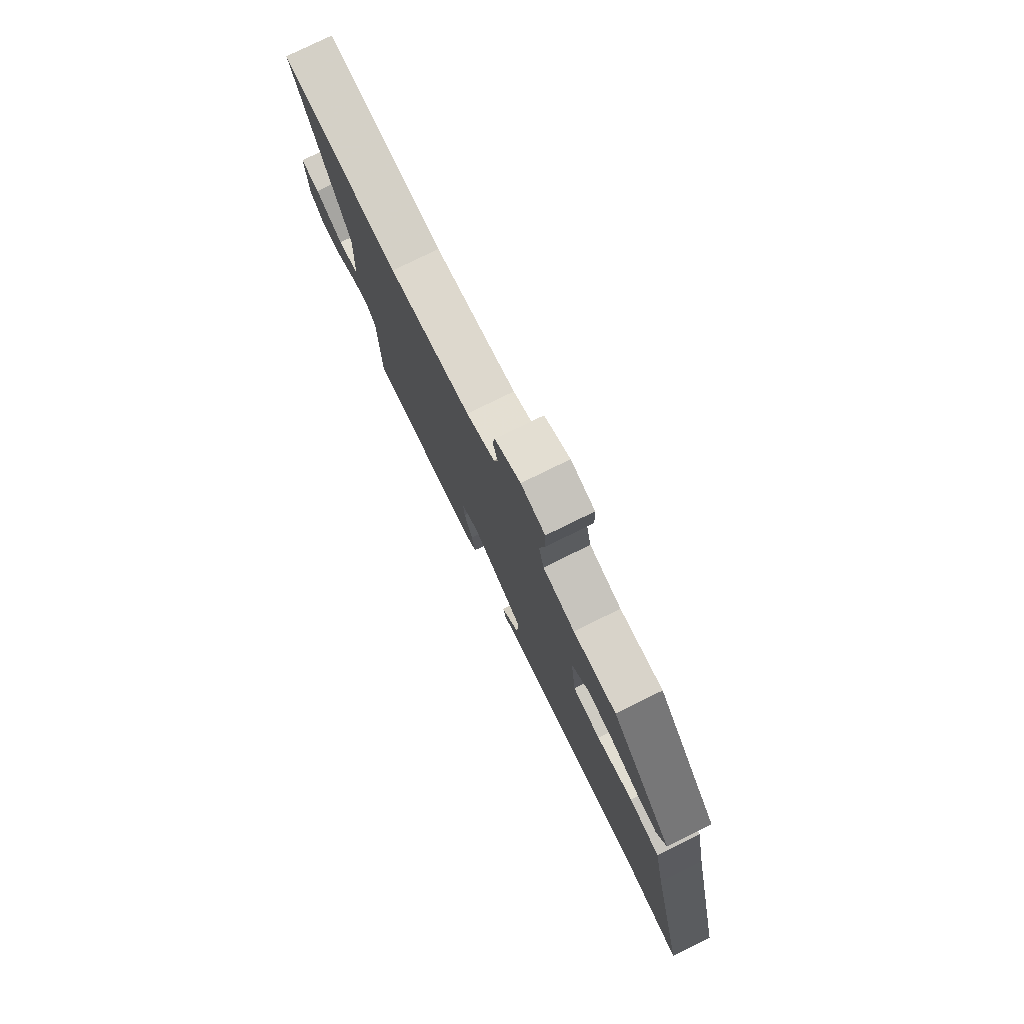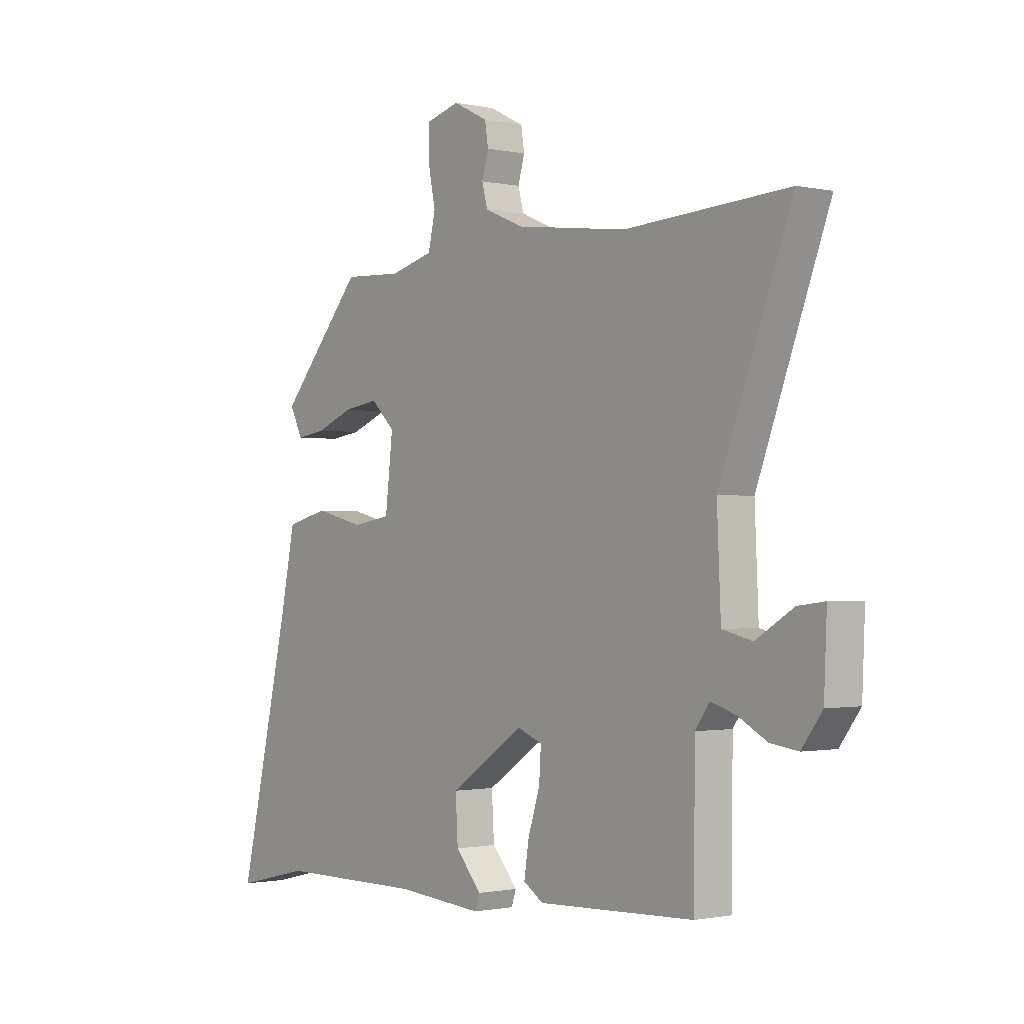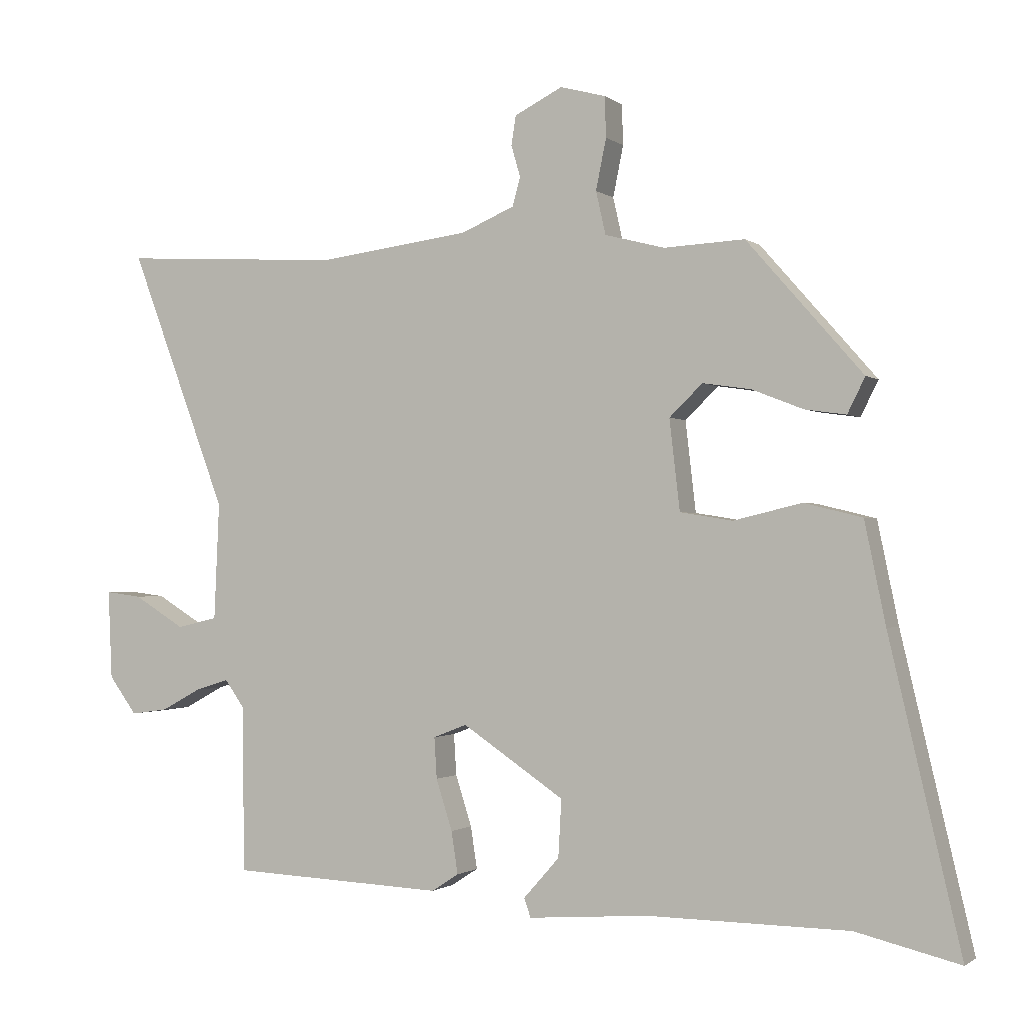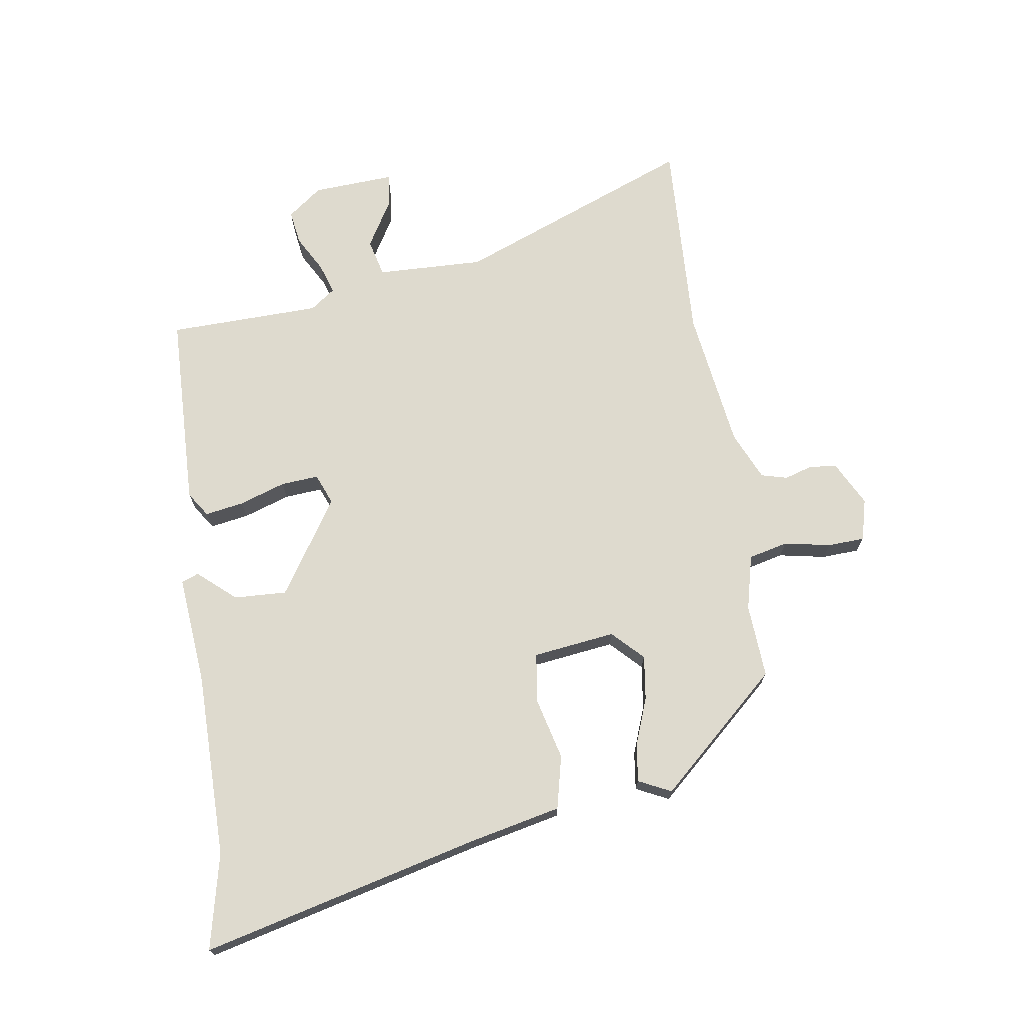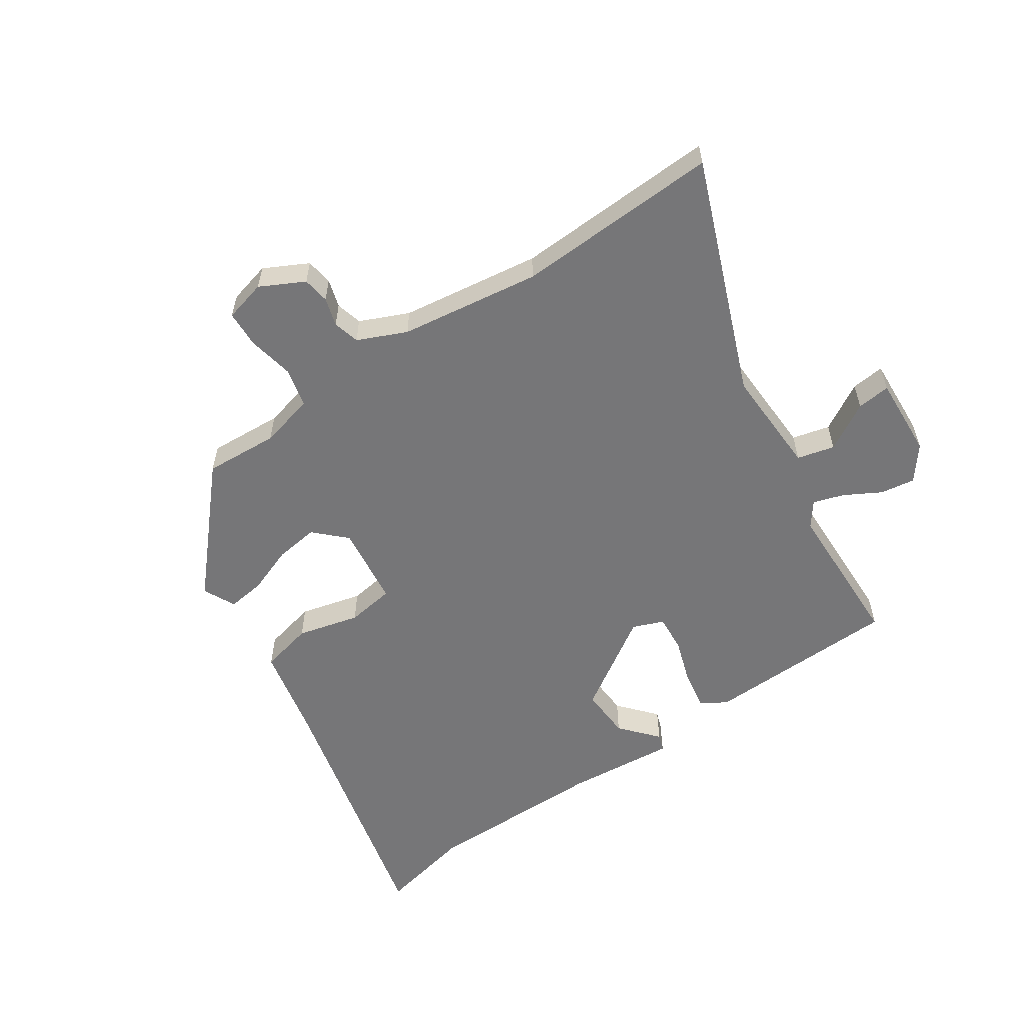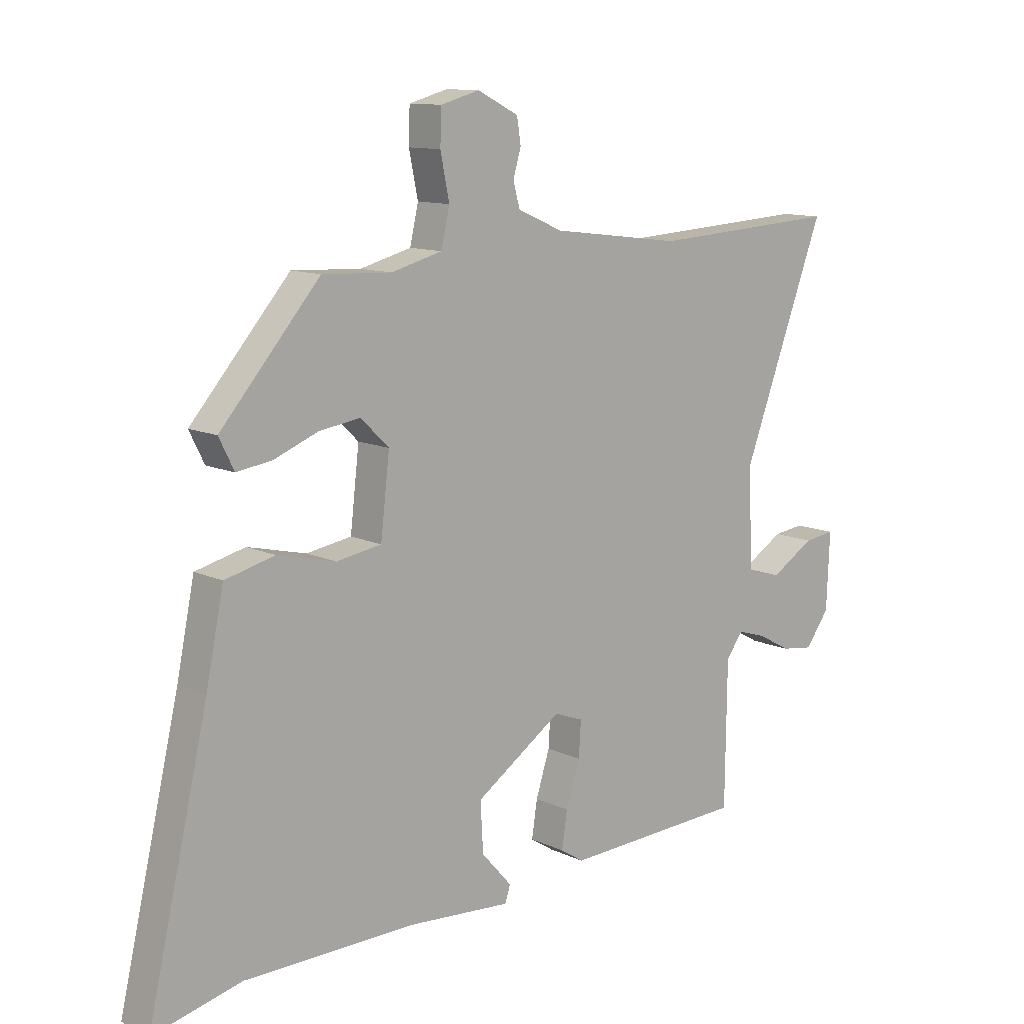
<metadata>
{"format":"obj","ext":"obj","renderer":"f3d","projection":"perspective","resolution":1024,"background":"white","views":[{"elev":77.7,"azim":-116.2,"up":"+Z"},{"elev":-1.1,"azim":52.0,"up":"+Z"},{"elev":-1.1,"azim":-156.2,"up":"+Z"},{"elev":71.1,"azim":-99.4,"up":"+Y"},{"elev":-56.9,"azim":33.4,"up":"+Y"},{"elev":11.6,"azim":-41.9,"up":"+Z"}]}
</metadata>
<code>
v 0.348 0.07 0.491
v 0.69 0.07 0.511
v 0.539 0.07 0.112
v 0.547 0.07 -0.068
v 0.61 0.07 -0.083
v 0.689 0.07 -0.035
v 0.745 0.07 -0.028
v 0.739 0.07 -0.165
v 0.696 0.07 -0.223
v 0.638 0.07 -0.215
v 0.577 0.07 -0.182
v 0.525 0.07 -0.166
v 0.495 0.07 -0.208
v 0.492 0.07 -0.464
v 0.163 0.07 -0.478
v 0.121 0.07 -0.451
v 0.131 0.07 -0.386
v 0.156 0.07 -0.308
v 0.16 0.07 -0.245
v 0.108 0.07 -0.225
v -0.049 0.07 -0.33
v -0.044 0.07 -0.418
v 0.011 0.07 -0.48
v 0.001 0.07 -0.509
v -0.184 0.07 -0.495
v -0.493 0.07 -0.498
v -0.652 0.07 -0.536
v -0.543 0.07 -0.071
v -0.511 0.07 0.084
v -0.422 0.07 0.106
v -0.317 0.07 0.081
v -0.236 0.07 0.094
v -0.22 0.07 0.232
v -0.271 0.07 0.281
v -0.345 0.07 0.27
v -0.424 0.07 0.239
v -0.487 0.07 0.23
v -0.514 0.07 0.284
v -0.336 0.07 0.487
v -0.212 0.07 0.481
v -0.12 0.07 0.505
v -0.105 0.07 0.571
v -0.121 0.07 0.649
v -0.119 0.07 0.711
v -0.049 0.07 0.73
v 0.025 0.07 0.693
v 0.032 0.07 0.648
v 0.018 0.07 0.6
v 0.03 0.07 0.556
v 0.112 0.07 0.521
v 0.348 0 0.491
v 0.69 0 0.511
v 0.539 0 0.112
v 0.547 0 -0.068
v 0.61 0 -0.083
v 0.689 0 -0.035
v 0.745 0 -0.028
v 0.739 0 -0.165
v 0.696 0 -0.223
v 0.638 0 -0.215
v 0.577 0 -0.182
v 0.525 0 -0.166
v 0.495 0 -0.208
v 0.492 0 -0.464
v 0.163 0 -0.478
v 0.121 0 -0.451
v 0.131 0 -0.386
v 0.156 0 -0.308
v 0.16 0 -0.245
v 0.108 0 -0.225
v -0.049 0 -0.33
v -0.044 0 -0.418
v 0.011 0 -0.48
v 0.001 0 -0.509
v -0.184 0 -0.495
v -0.493 0 -0.498
v -0.652 0 -0.536
v -0.543 0 -0.071
v -0.511 0 0.084
v -0.422 0 0.106
v -0.317 0 0.081
v -0.236 0 0.094
v -0.22 0 0.232
v -0.271 0 0.281
v -0.345 0 0.27
v -0.424 0 0.239
v -0.487 0 0.23
v -0.514 0 0.284
v -0.336 0 0.487
v -0.212 0 0.481
v -0.12 0 0.505
v -0.105 0 0.571
v -0.121 0 0.649
v -0.119 0 0.711
v -0.049 0 0.73
v 0.025 0 0.693
v 0.032 0 0.648
v 0.018 0 0.6
v 0.03 0 0.556
v 0.112 0 0.521
f 46 47 48
f 45 46 48
f 44 45 48
f 43 44 48
f 42 43 48
f 41 42 48 49
f 38 39 40
f 37 38 40
f 36 37 40
f 35 36 40
f 34 35 40 41
f 41 49 50
f 34 41 50
f 33 34 50
f 28 29 30 31
f 28 31 32
f 27 28 32
f 26 27 32
f 25 26 32
f 22 23 24 25
f 25 32 33
f 22 25 33
f 21 22 33
f 16 17 18
f 15 16 18
f 14 15 18
f 13 14 18
f 12 13 18 19
f 9 10 11
f 8 9 11
f 7 8 11
f 6 7 11
f 5 6 11
f 4 5 11 12
f 12 19 20
f 4 12 20
f 3 4 20
f 33 50 1
f 21 33 1
f 20 21 1
f 3 20 1
f 1 2 3
f 98 97 96
f 98 96 95
f 98 95 94
f 98 94 93
f 98 93 92
f 99 98 92 91
f 90 89 88
f 90 88 87
f 90 87 86
f 90 86 85
f 91 90 85 84
f 100 99 91
f 100 91 84
f 100 84 83
f 81 80 79 78
f 82 81 78
f 82 78 77
f 82 77 76
f 82 76 75
f 75 74 73 72
f 83 82 75
f 83 75 72
f 83 72 71
f 68 67 66
f 68 66 65
f 68 65 64
f 68 64 63
f 69 68 63 62
f 61 60 59
f 61 59 58
f 61 58 57
f 61 57 56
f 61 56 55
f 62 61 55 54
f 70 69 62
f 70 62 54
f 70 54 53
f 51 100 83
f 51 83 71
f 51 71 70
f 51 70 53
f 53 52 51
f 1 51 52 2
f 2 52 53 3
f 3 53 54 4
f 4 54 55 5
f 5 55 56 6
f 6 56 57 7
f 7 57 58 8
f 8 58 59 9
f 9 59 60 10
f 10 60 61 11
f 11 61 62 12
f 12 62 63 13
f 13 63 64 14
f 14 64 65 15
f 15 65 66 16
f 16 66 67 17
f 17 67 68 18
f 18 68 69 19
f 19 69 70 20
f 20 70 71 21
f 21 71 72 22
f 22 72 73 23
f 23 73 74 24
f 24 74 75 25
f 25 75 76 26
f 26 76 77 27
f 27 77 78 28
f 28 78 79 29
f 29 79 80 30
f 30 80 81 31
f 31 81 82 32
f 32 82 83 33
f 33 83 84 34
f 34 84 85 35
f 35 85 86 36
f 36 86 87 37
f 37 87 88 38
f 38 88 89 39
f 39 89 90 40
f 40 90 91 41
f 41 91 92 42
f 42 92 93 43
f 43 93 94 44
f 44 94 95 45
f 45 95 96 46
f 46 96 97 47
f 47 97 98 48
f 48 98 99 49
f 49 99 100 50
f 50 100 51 1

</code>
